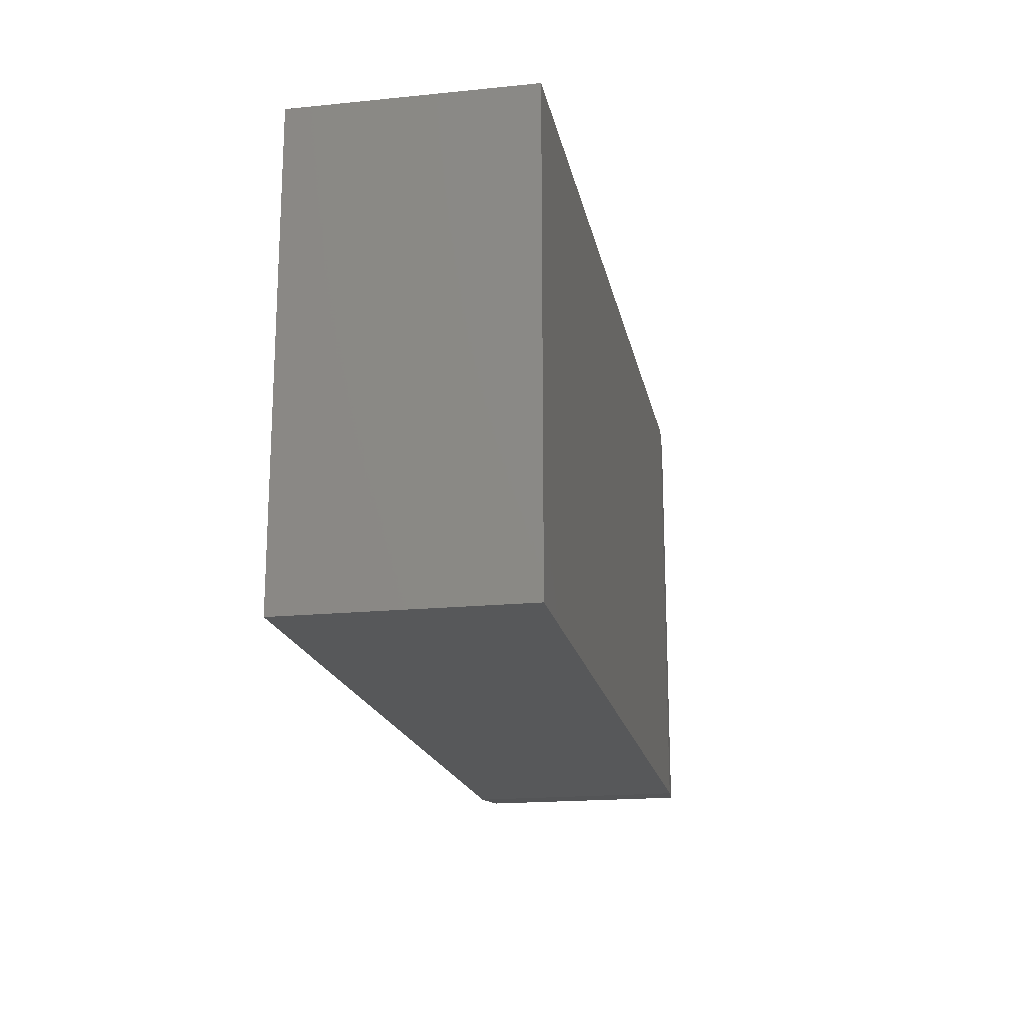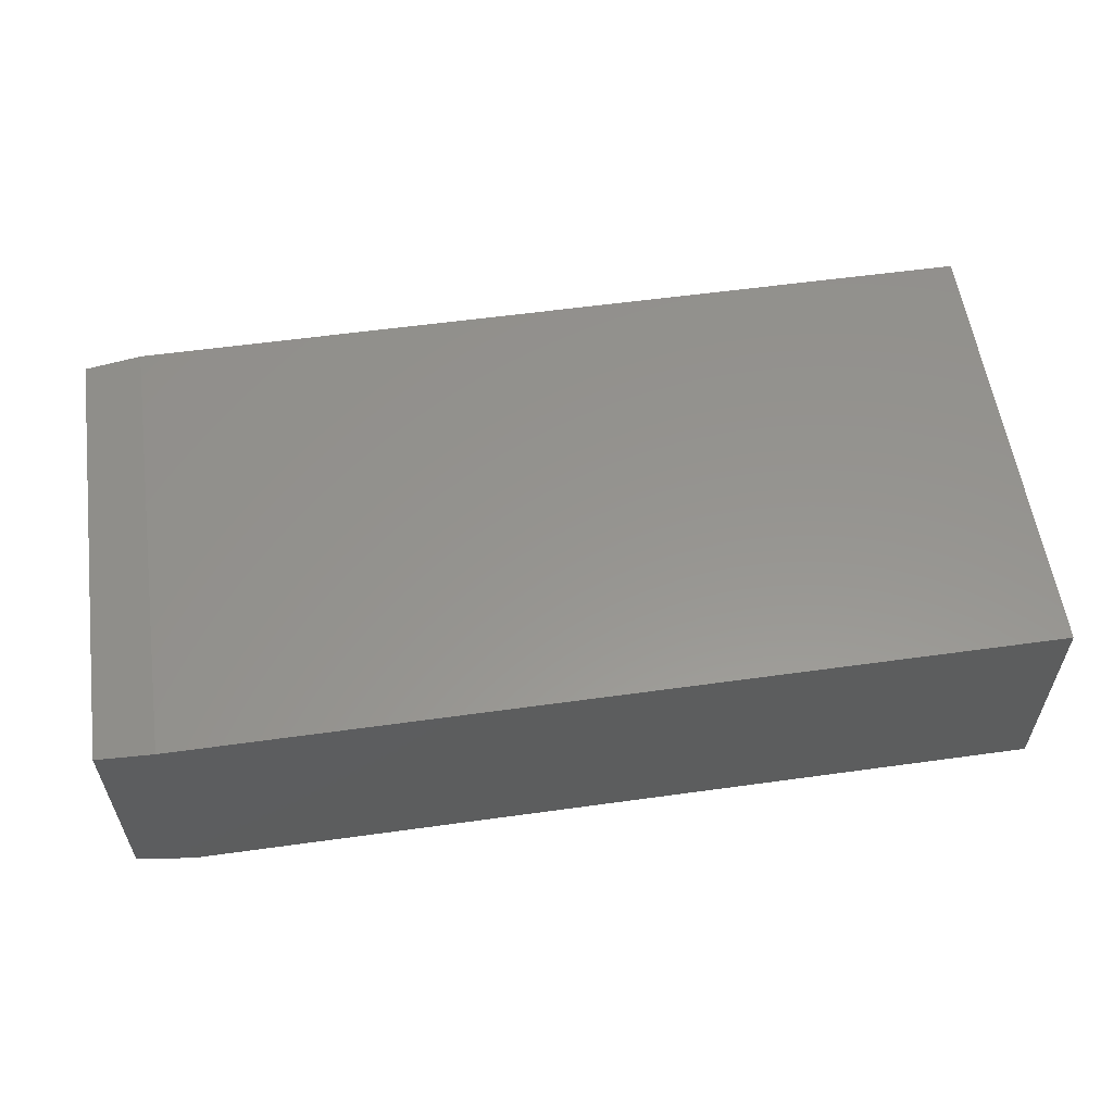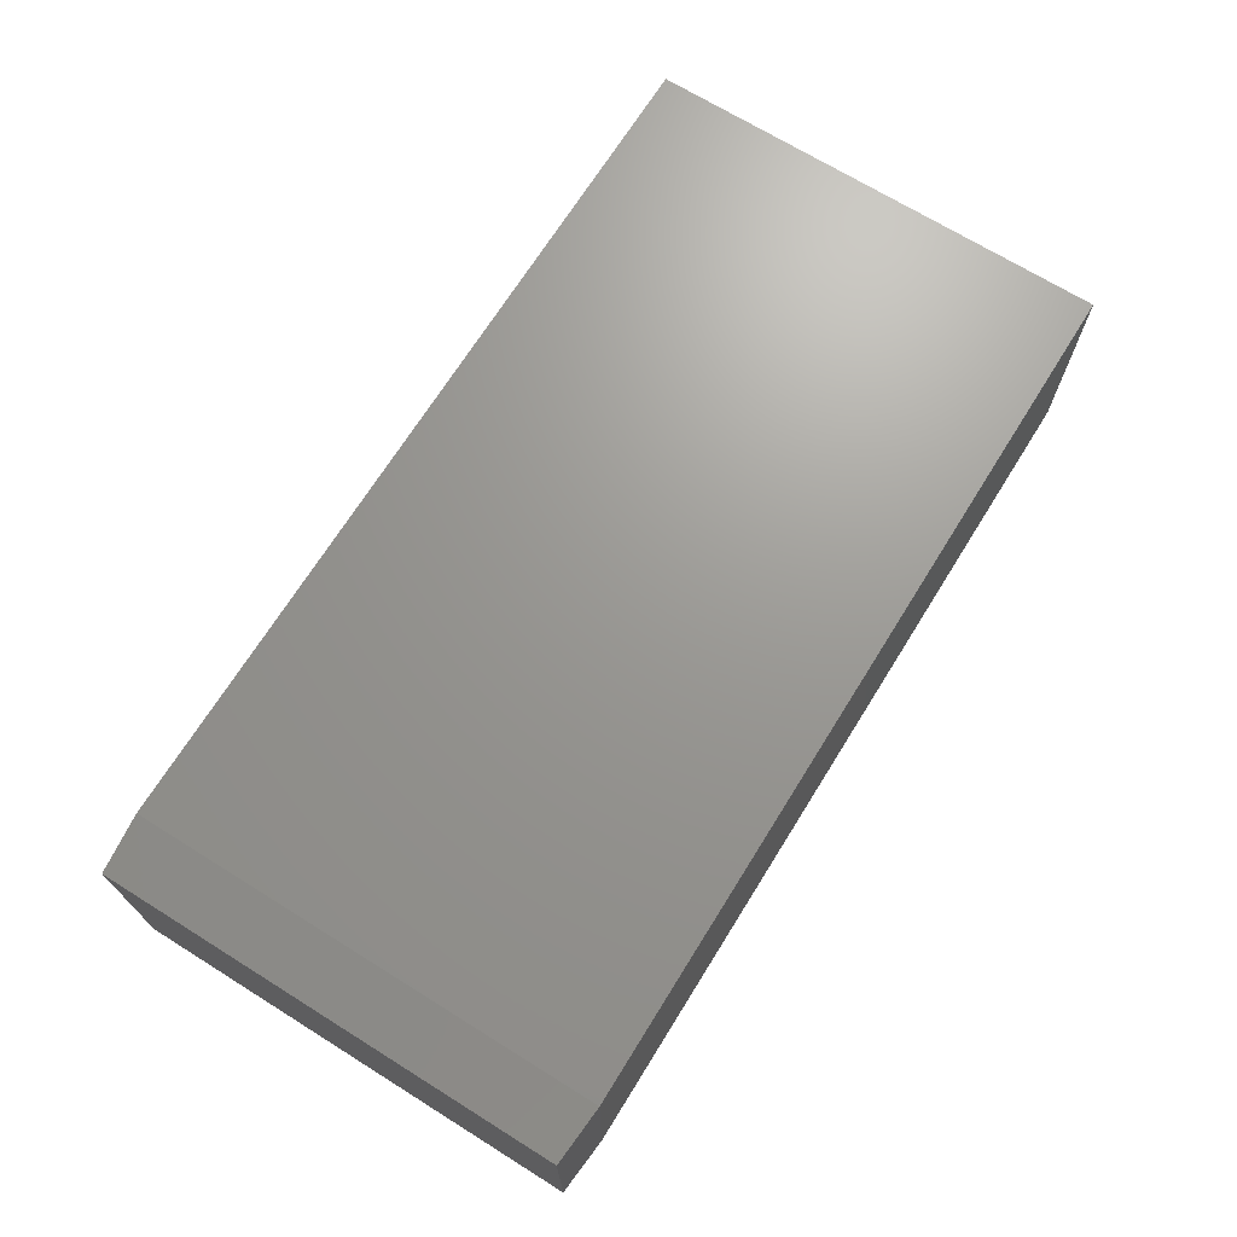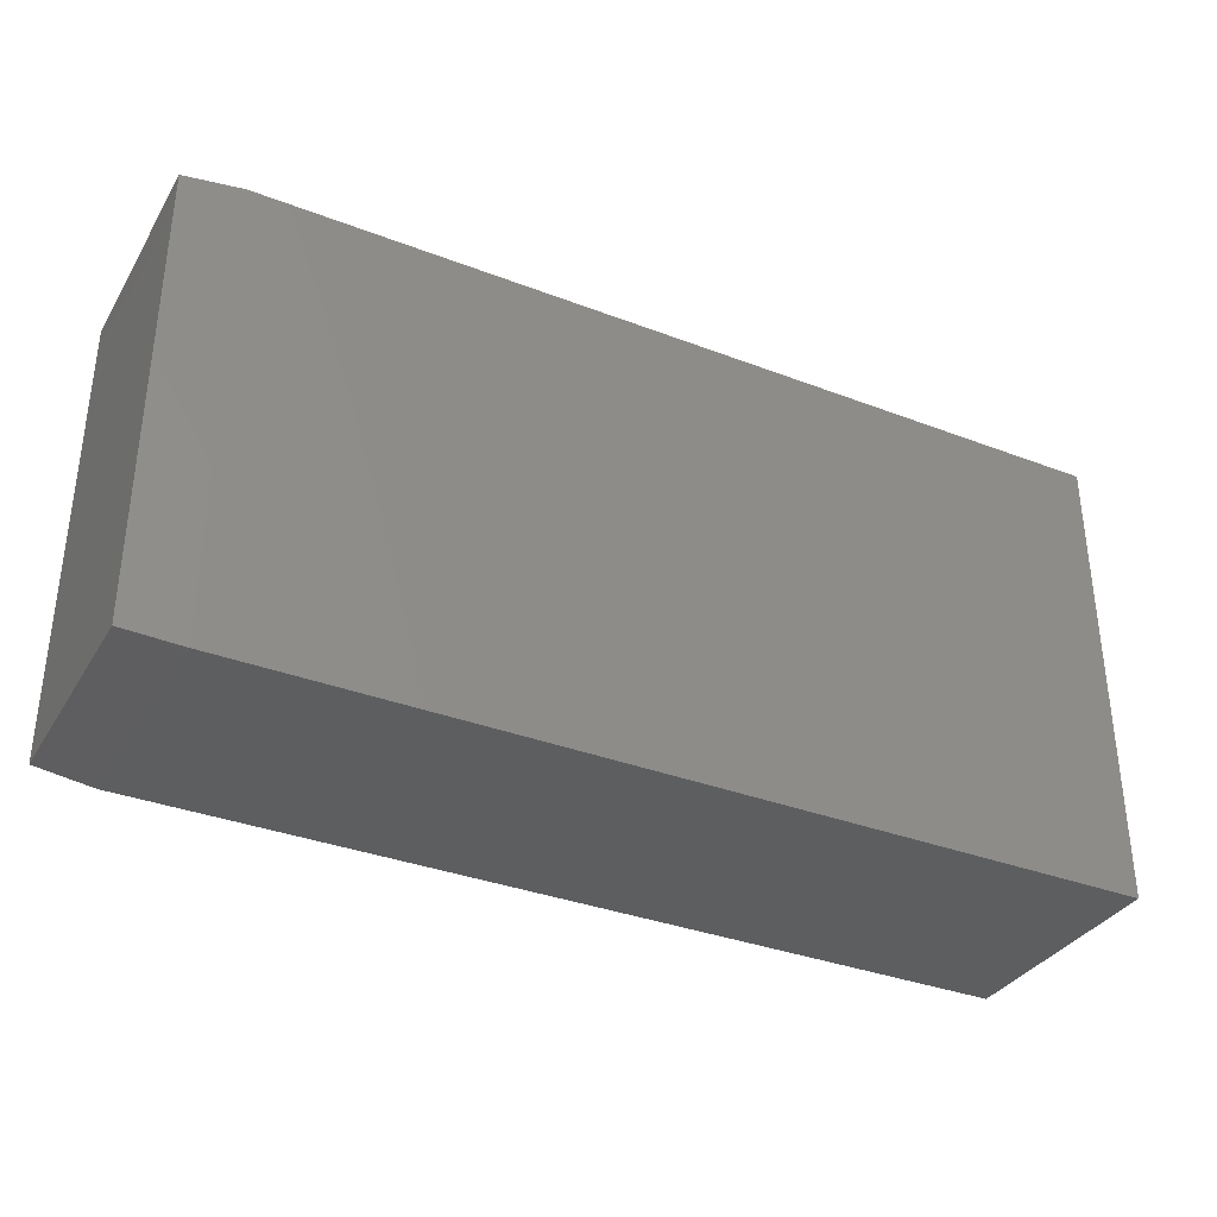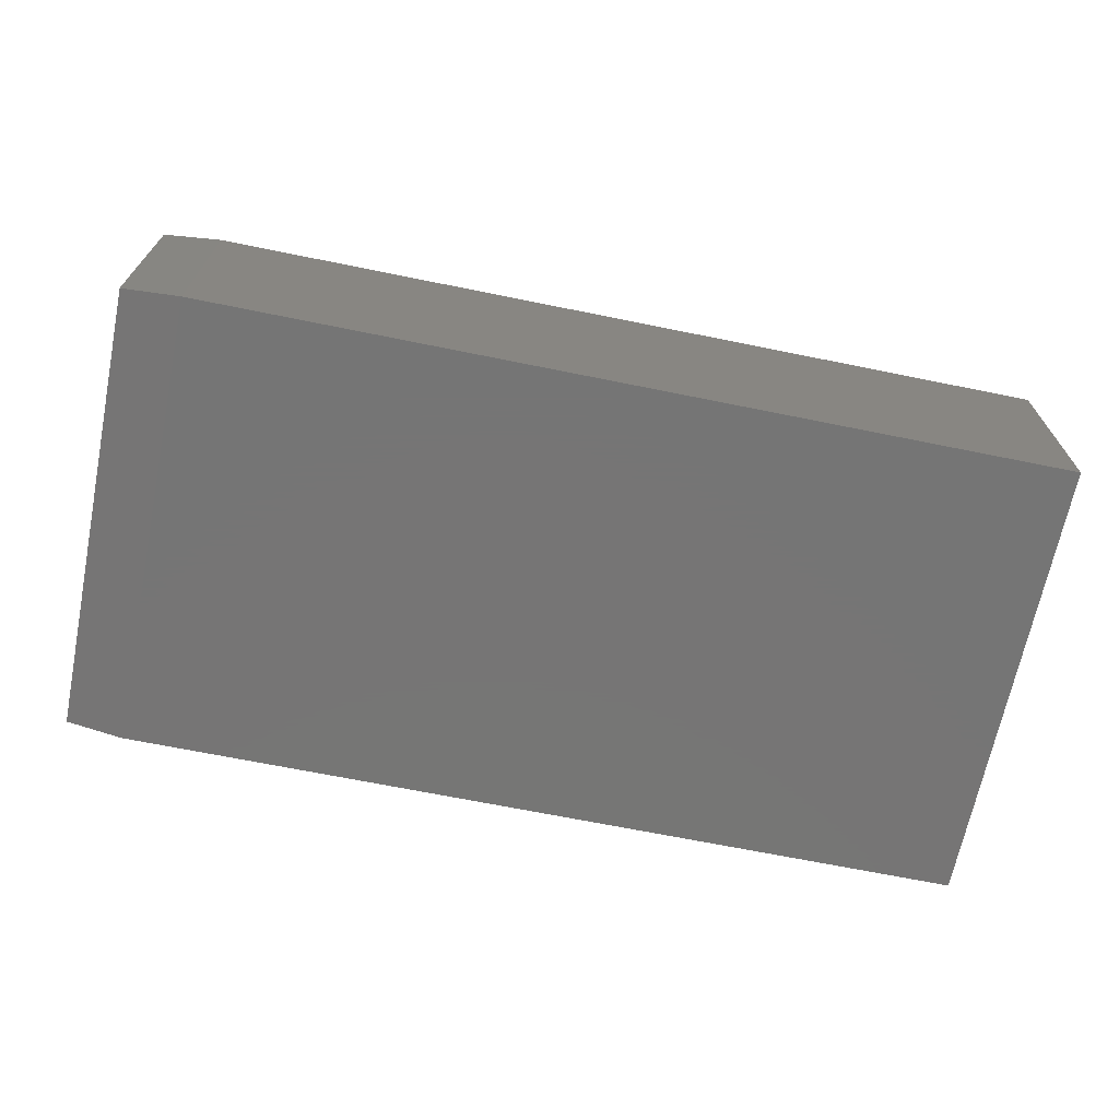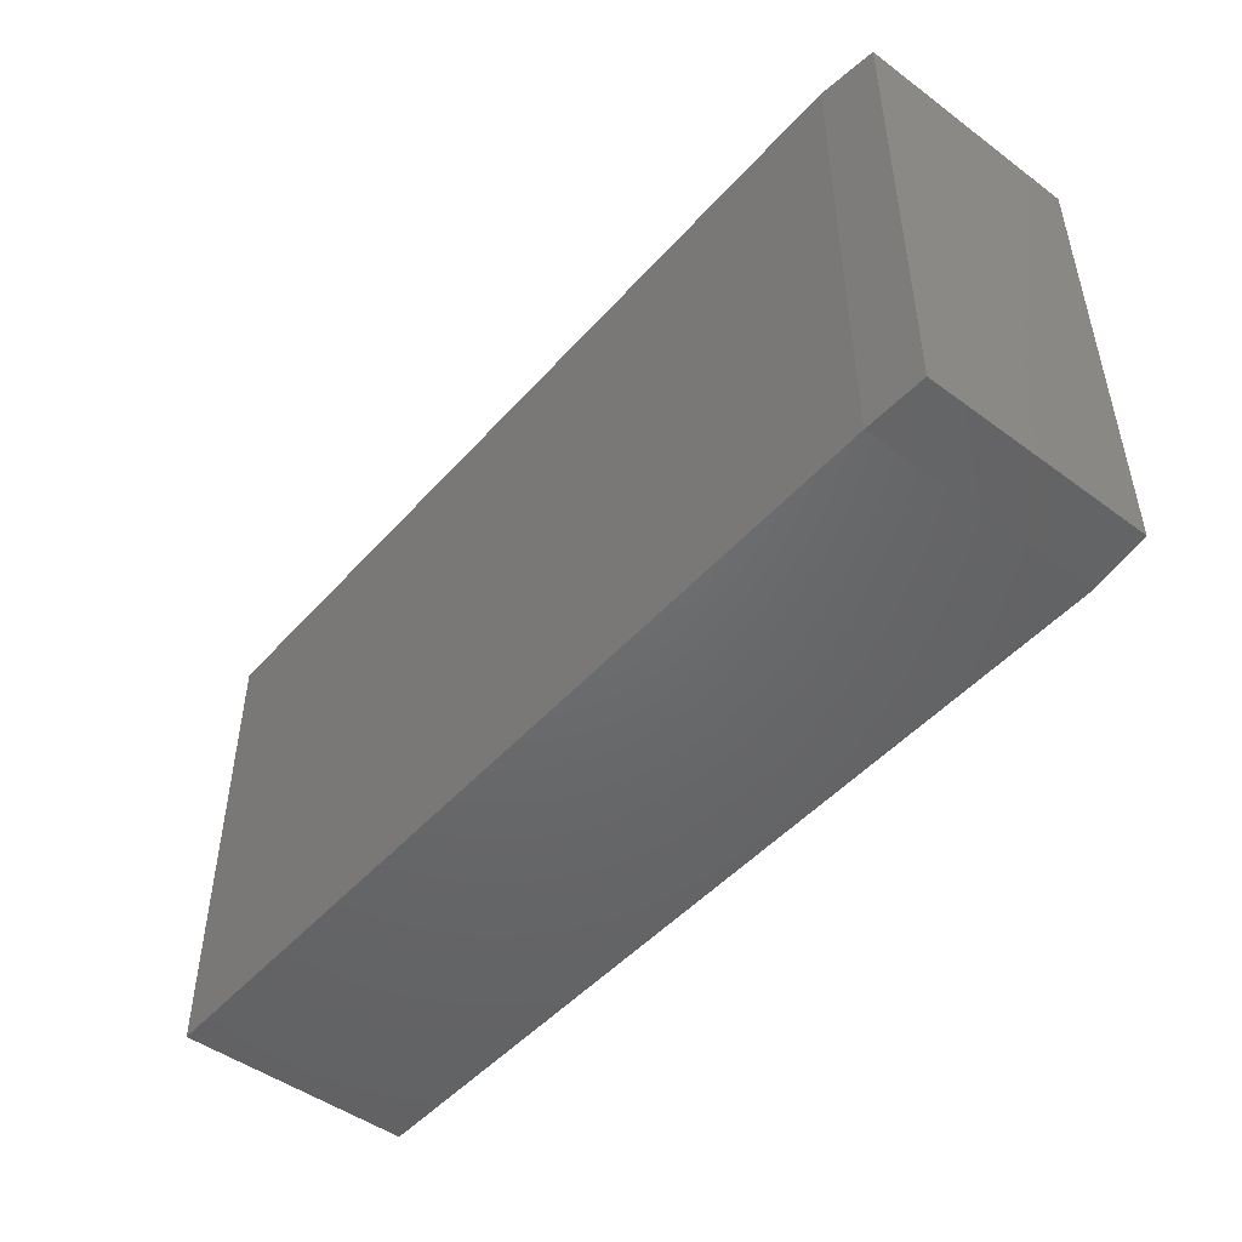
<metadata>
{"format":"stl","ext":"stl","renderer":"f3d","projection":"perspective","resolution":1024,"background":"white","views":[{"elev":-18.4,"azim":-79.0,"up":"+Y"},{"elev":57.4,"azim":171.8,"up":"+Z"},{"elev":69.8,"azim":121.9,"up":"+Z"},{"elev":-34.6,"azim":152.8,"up":"+Y"},{"elev":-67.9,"azim":168.5,"up":"+Z"},{"elev":-48.3,"azim":50.5,"up":"+Y"}]}
</metadata>
<code>
# stl→obj: 12 verts, 20 faces
v -0.75 -0.375 0.375
v 0.6562 -0.375 0.375
v -0.75 0.3829 0.375
v 0.6562 0.3829 0.375
v -0.75 -0.375 0
v -0.75 0.3829 0
v 0.6562 -0.375 -2.776e-17
v 0.6562 0.3829 0
v 0.75 -0.3672 0.3672
v 0.75 -0.3672 0.007812
v 0.75 0.3751 0.3672
v 0.75 0.3751 0.007812
f 1 2 3
f 3 2 4
f 5 6 7
f 7 6 8
f 4 8 3
f 3 8 6
f 9 10 11
f 11 10 12
f 1 5 2
f 2 5 7
f 2 7 9
f 9 7 10
f 8 12 7
f 7 12 10
f 8 4 12
f 12 4 11
f 4 2 11
f 11 2 9
f 3 6 1
f 1 6 5

</code>
